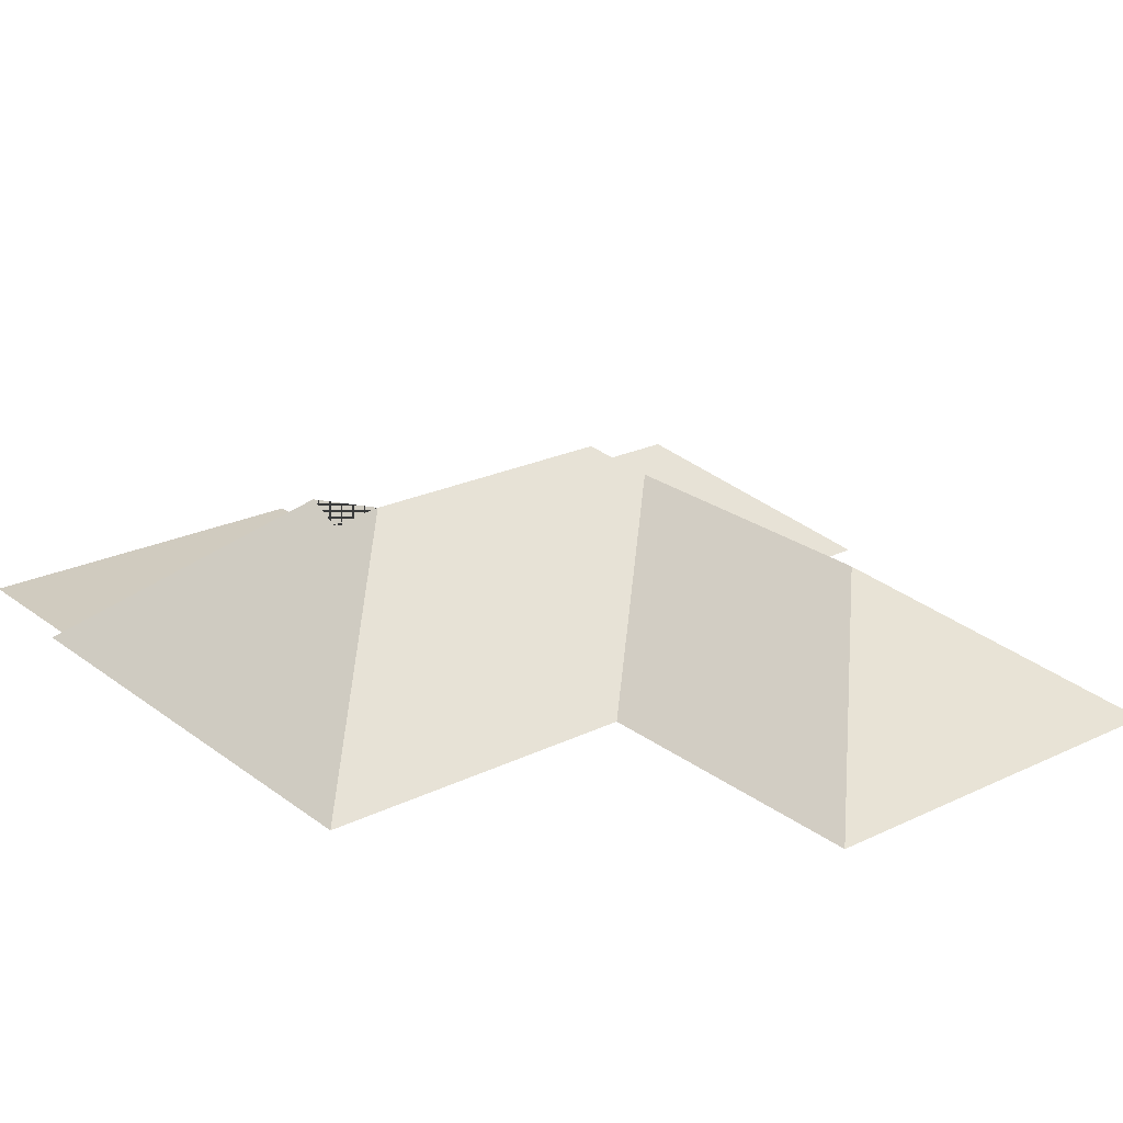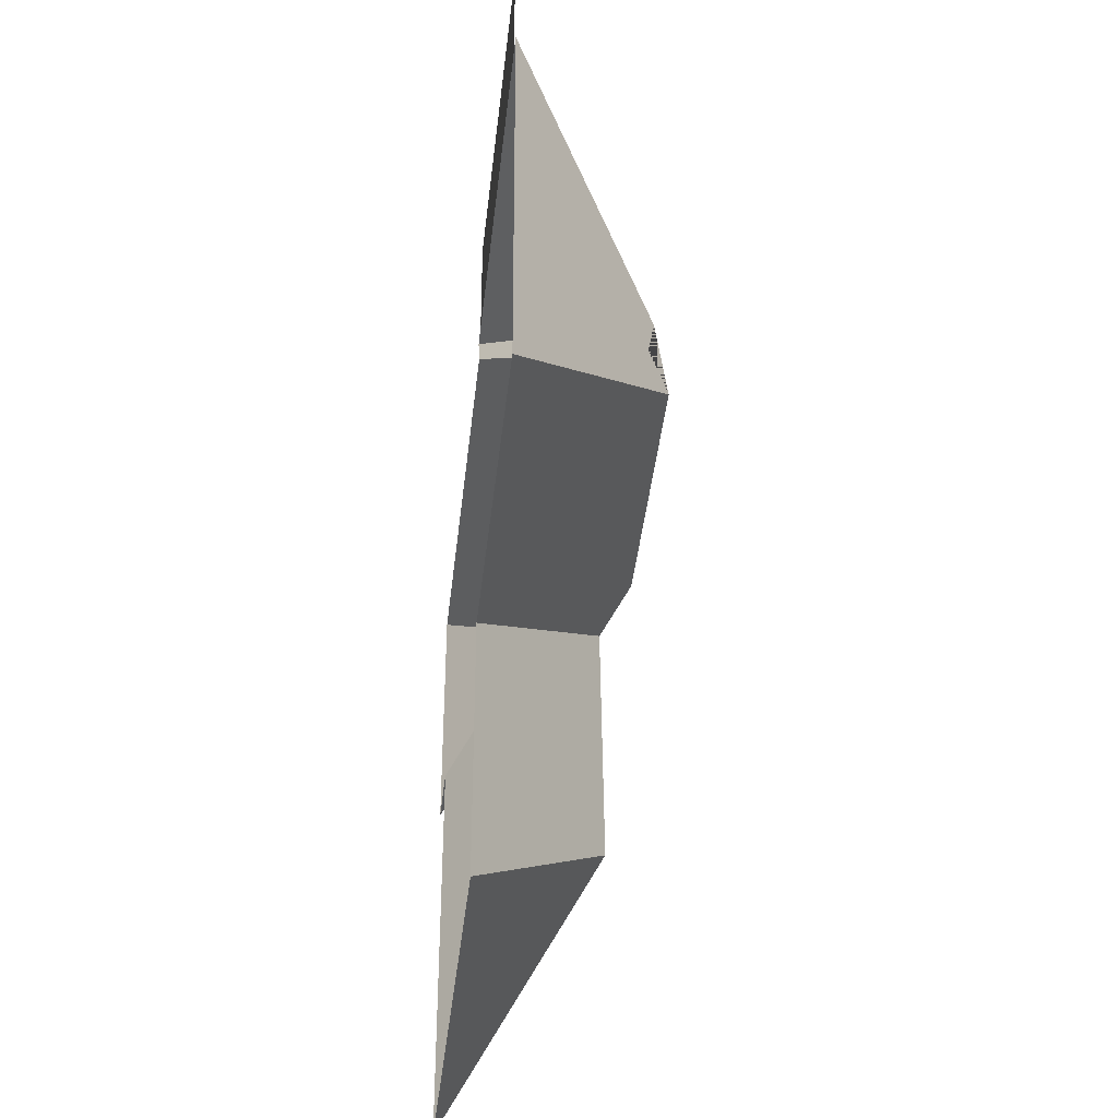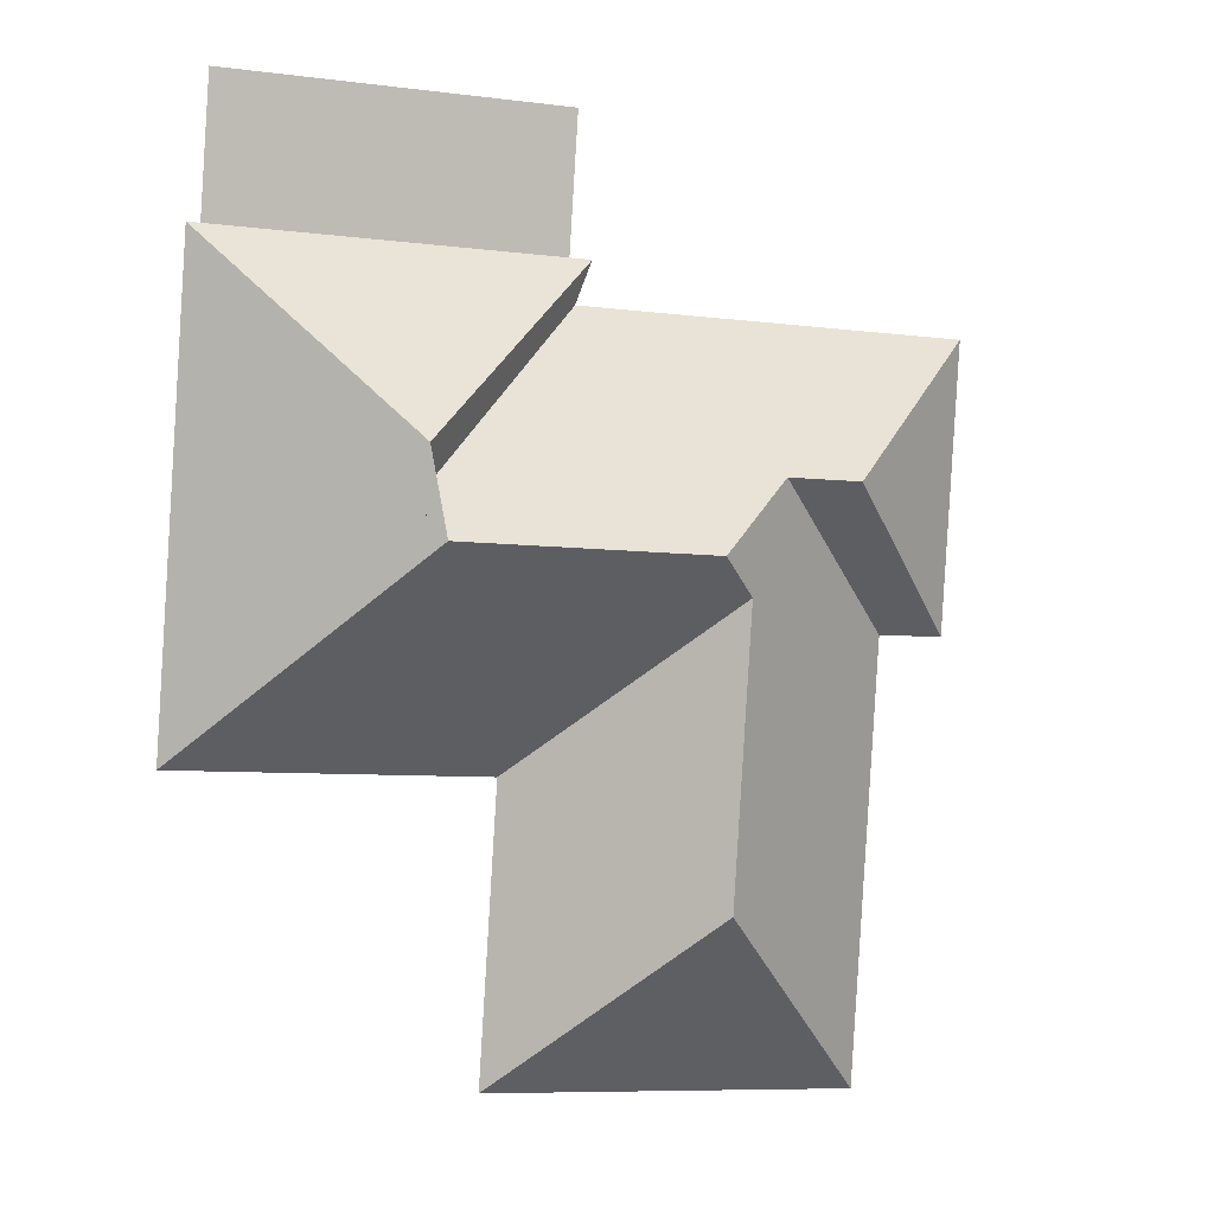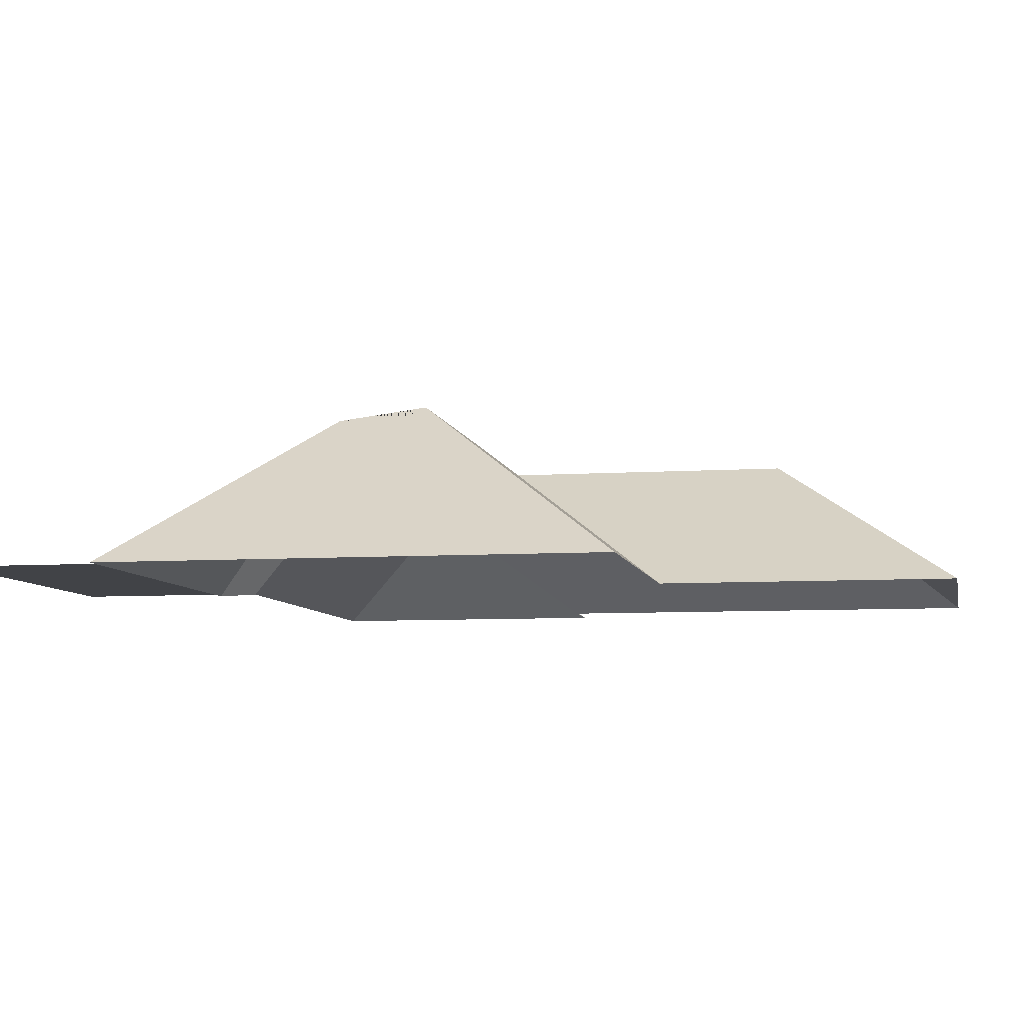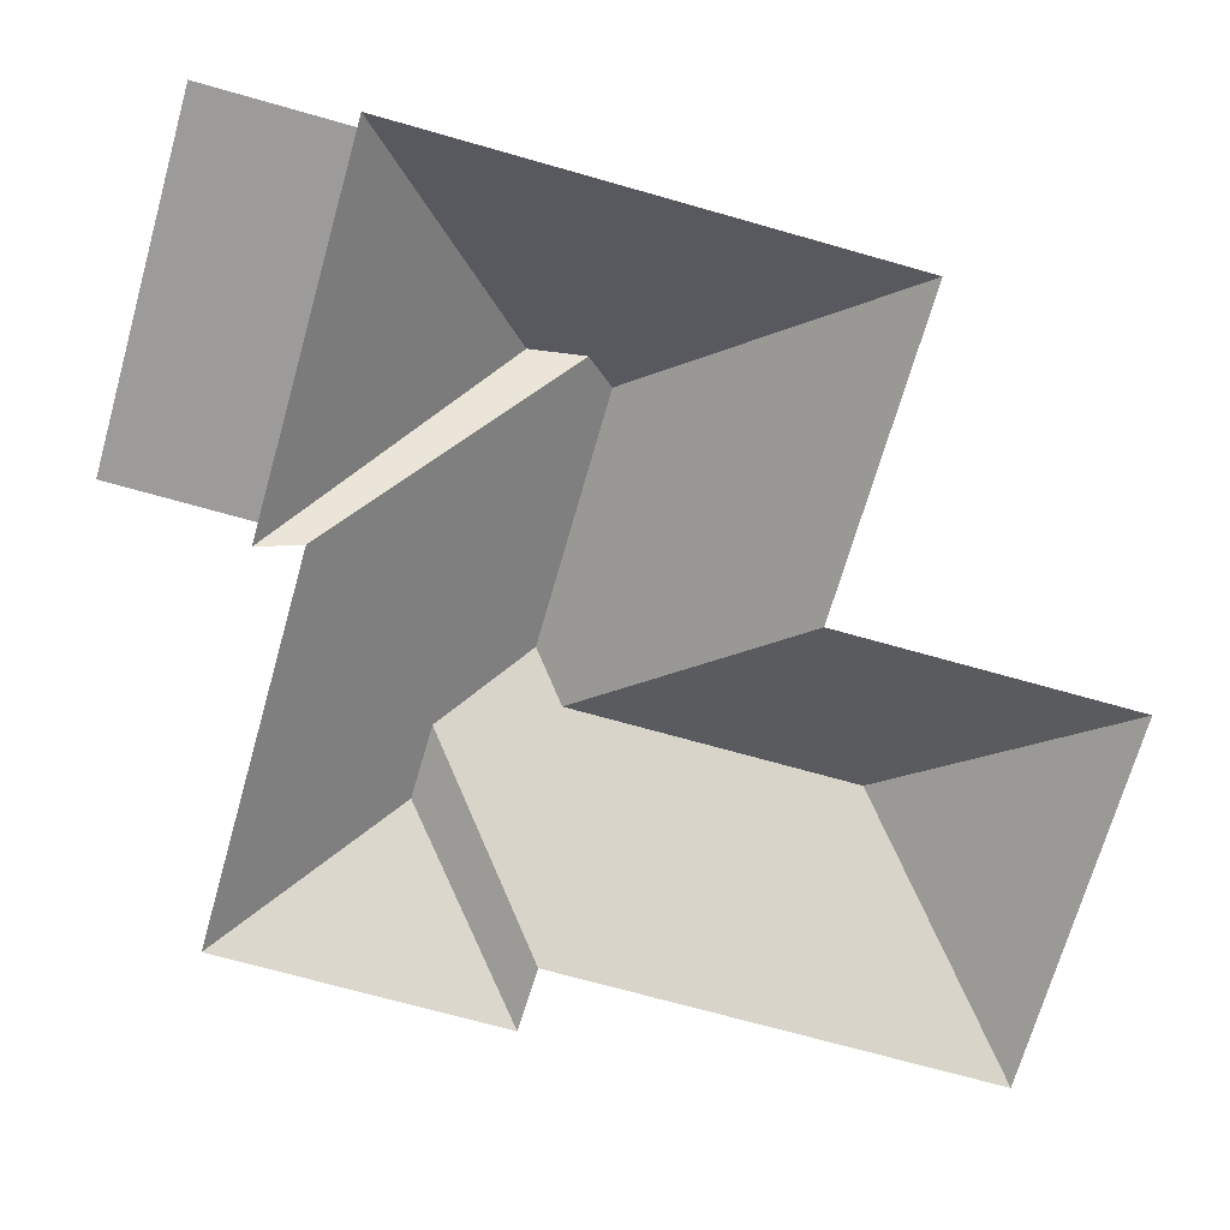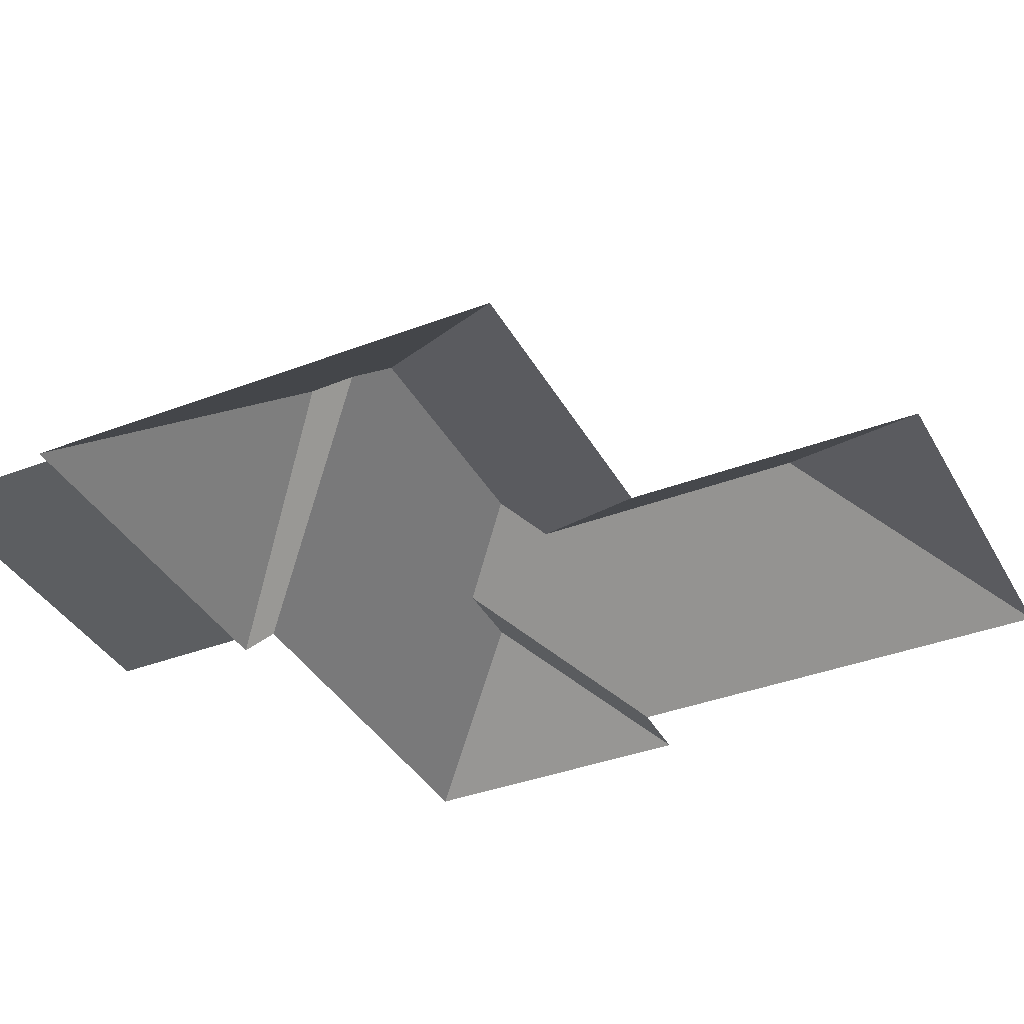
<metadata>
{"format":"obj","ext":"obj","renderer":"f3d","projection":"perspective","resolution":1024,"background":"white","views":[{"elev":23.7,"azim":137.6,"up":"+Y"},{"elev":-42.9,"azim":83.3,"up":"+Z"},{"elev":3.0,"azim":160.9,"up":"+Z"},{"elev":-6.9,"azim":97.5,"up":"+Y"},{"elev":-69.8,"azim":70.5,"up":"+Y"},{"elev":-37.3,"azim":112.6,"up":"+Y"}]}
</metadata>
<code>
o CG10_500_045064_0010_roof
v 62.14 75 -415.4
v 218.2 75 -405.5
v 136.4 132.9 -332.6
v 340.8 75 -276.3
v 210.5 75 -283.8
v 23.2 75 -233.9
v 50.56 75 -232.7
v 128.9 132.9 -213.8
v 249.3 145 -191.2
v 144.1 144.7 -197.7
v 259.9 135.7 -178.3
v 110.2 121.4 -169.2
v 79.14 121.1 -170.9
v 254.2 139.3 -156.5
v 15.58 75 -114.2
v 179 75 -103.5
v 328.3 75 -75.97
v 323 75 -76.31
v 181.2 75 -85.41
v 172 75 -86
v 319.4 75 -19.4
v 177.6 75 -28.42
v 62.14 0 -415.4
v 218.2 0 -405.5
v 210.5 0 -283.8
v 340.8 0 -276.3
v 328.3 0 -75.97
v 323 0 -76.31
v 319.4 0 -19.4
v 177.6 0 -28.42
v 181.2 0 -85.41
v 172 0 -86
v 179 0 -103.5
v 15.58 0 -114.2
v 23.2 0 -233.9
v 50.56 0 -232.7
f 1 3 2
f 8 5 2 3
f 8 10 9 4 5
f 9 11 14 17 4
f 14 20 19 18 17
f 19 22 21 18
f 16 11 14 20
f 16 15 13 12 10 9 11
f 13 6 15
f 12 7 1 3 8 10
f 6 7 12 13

</code>
